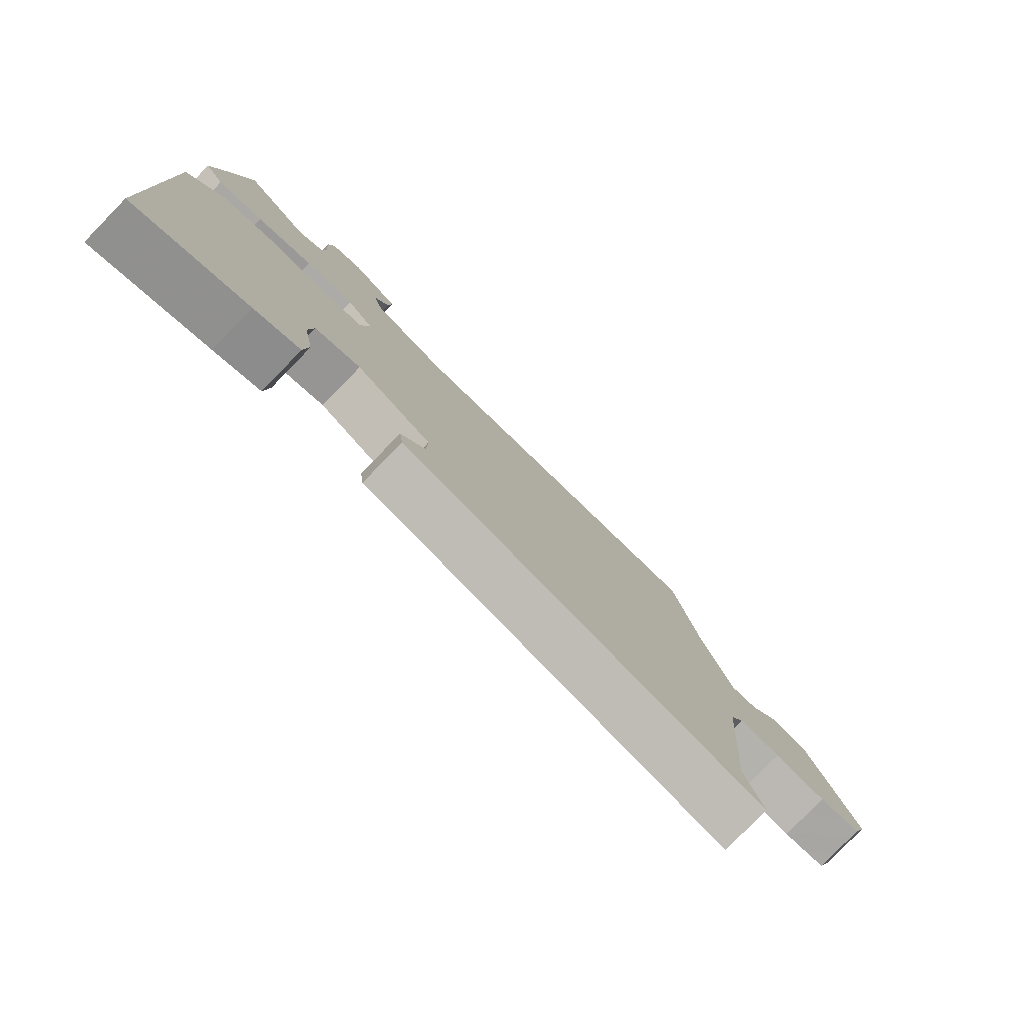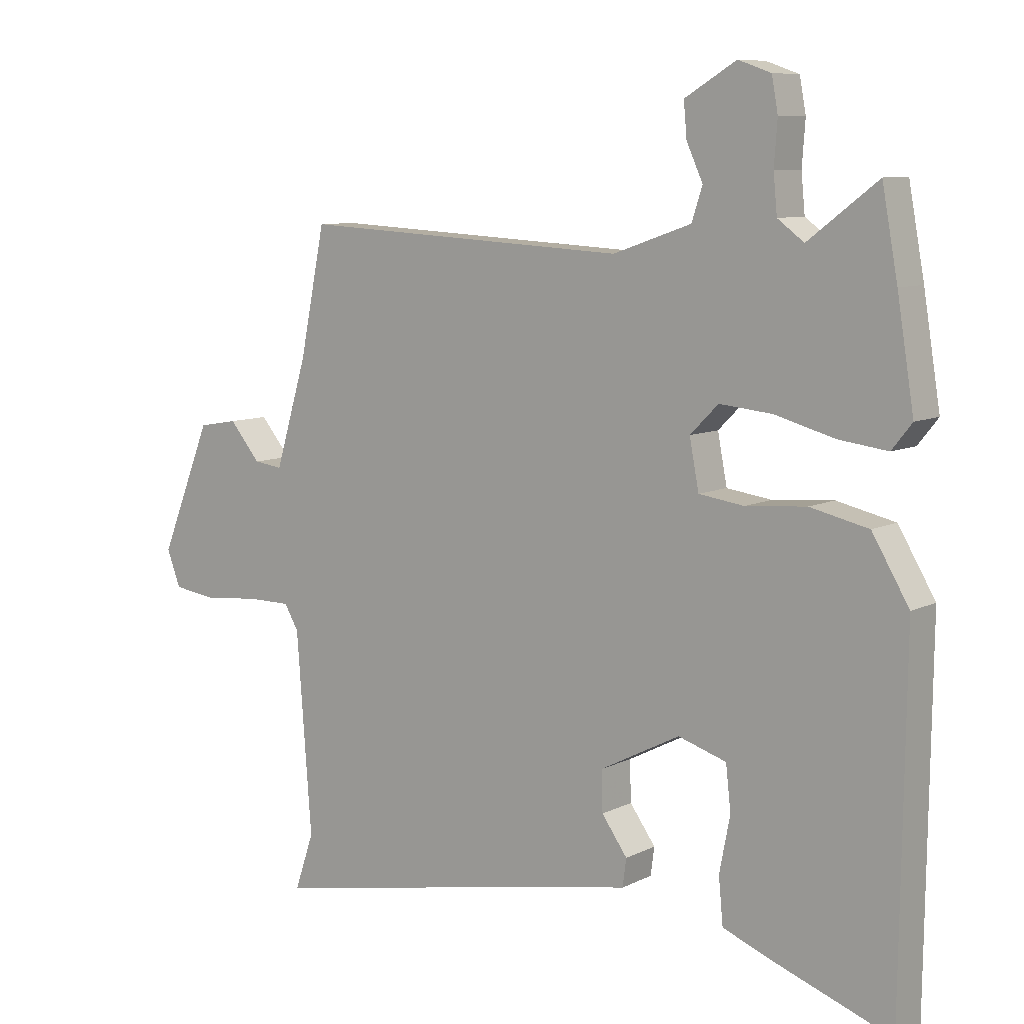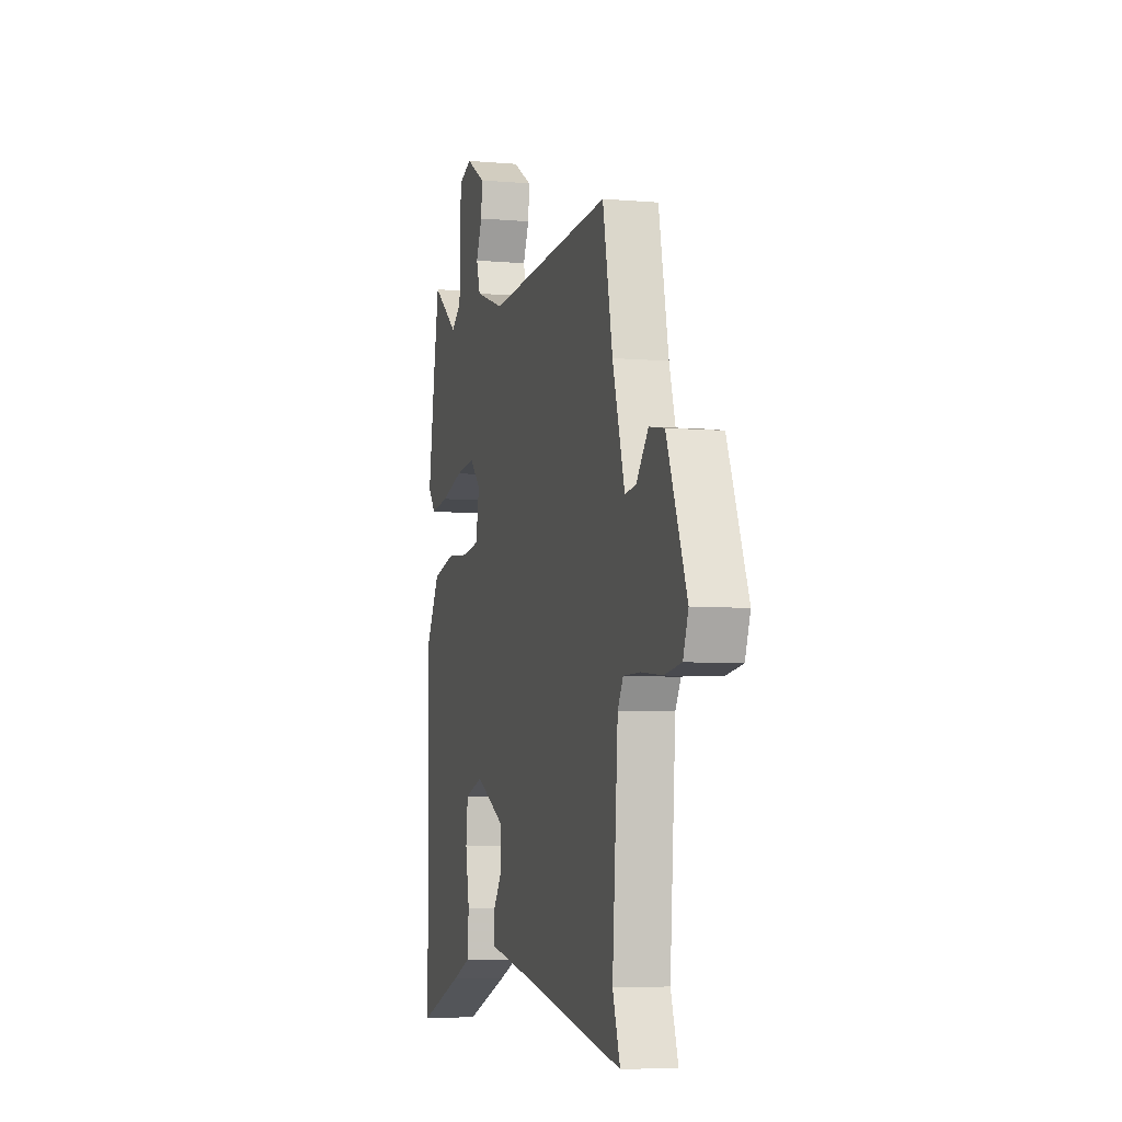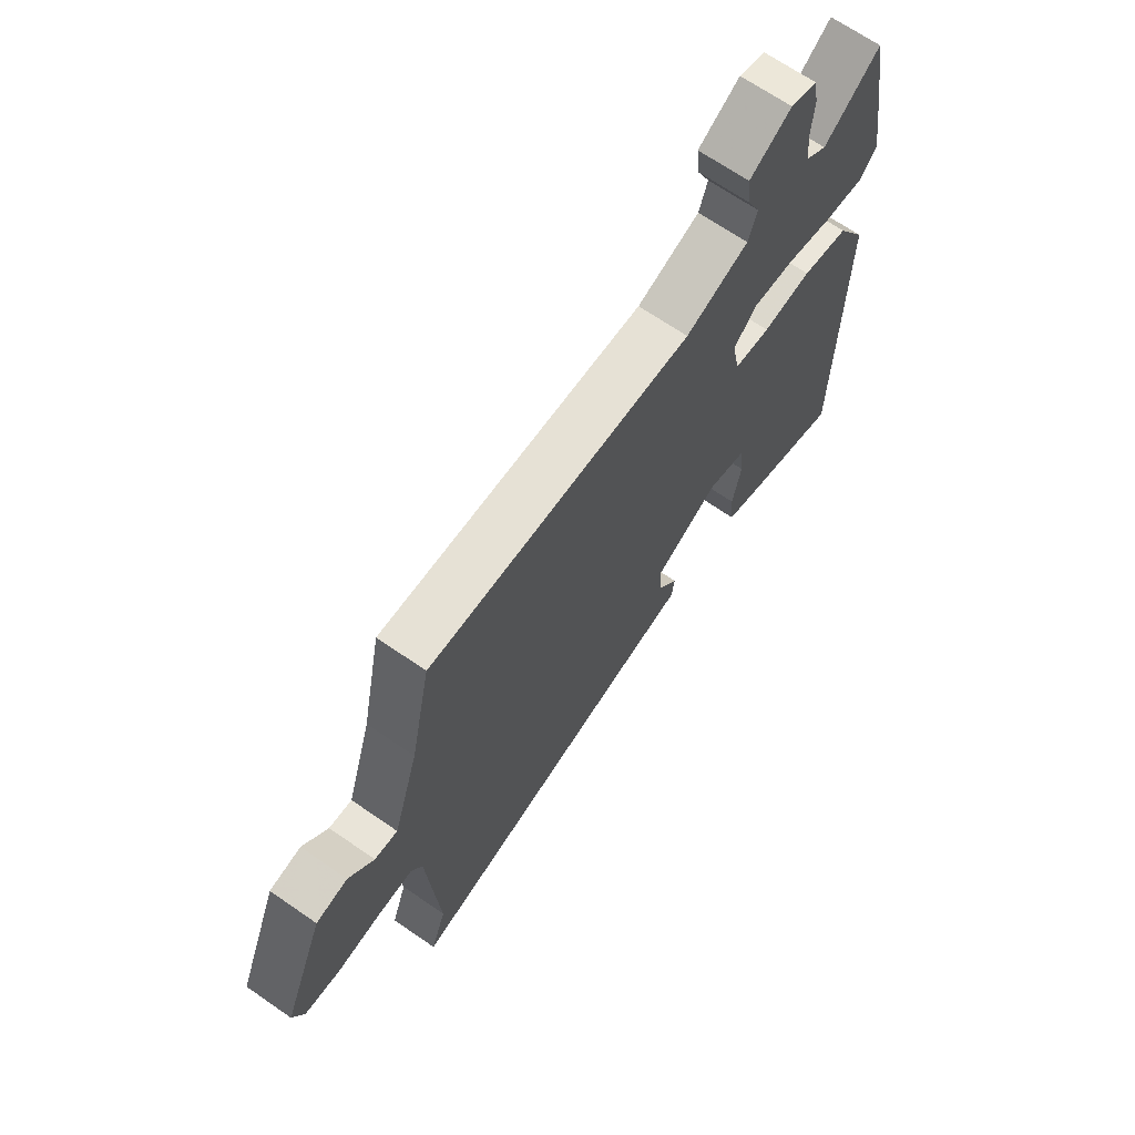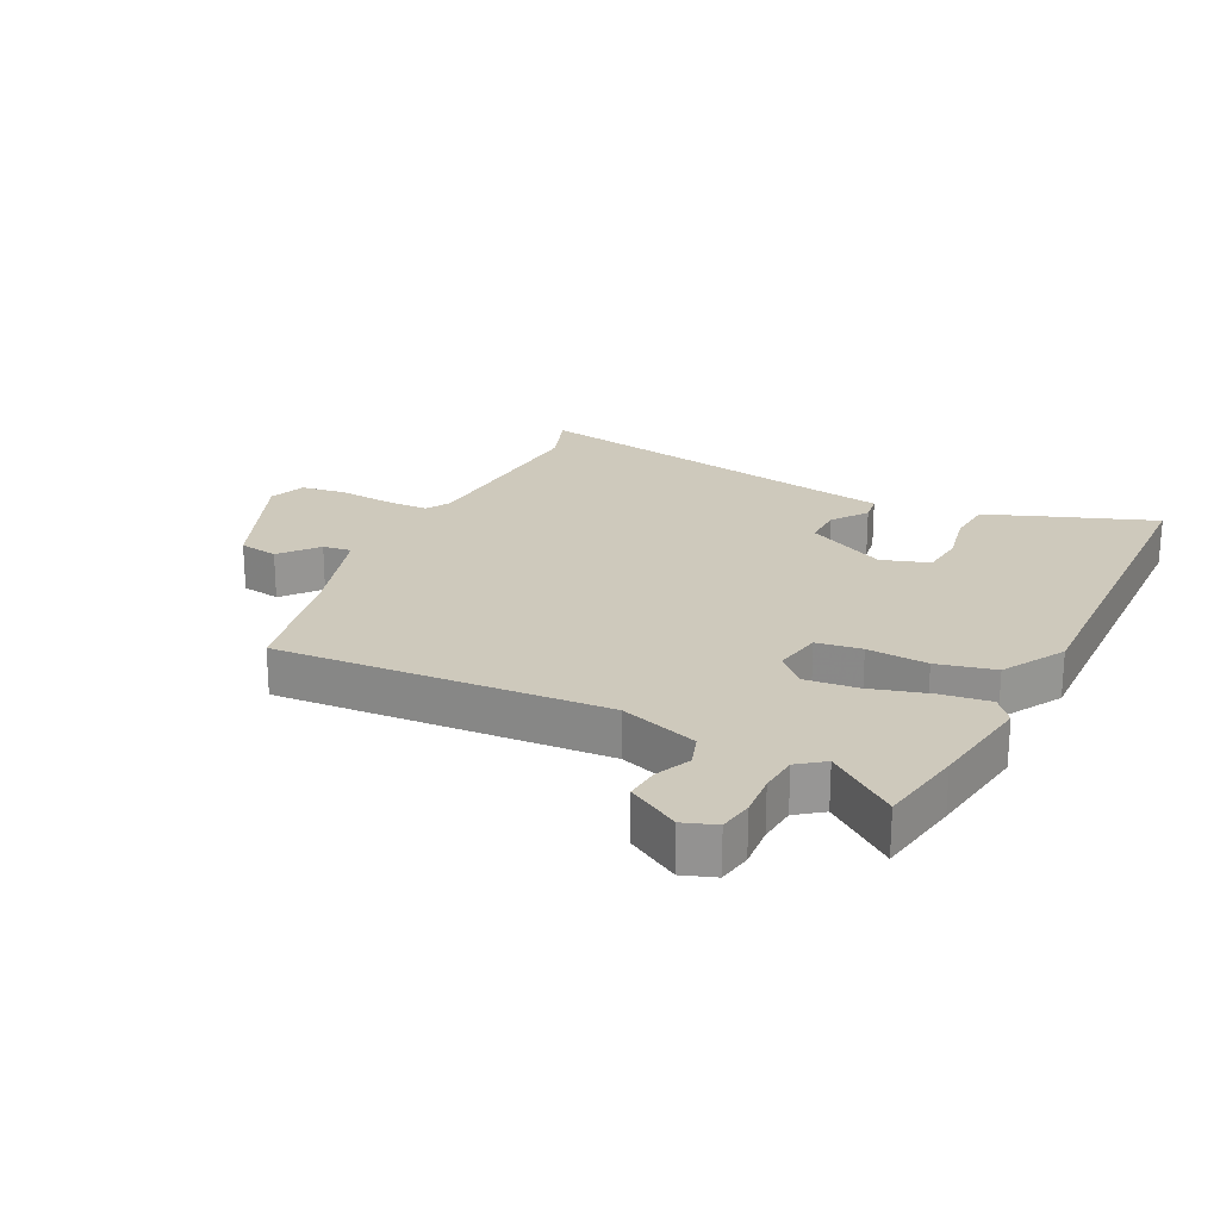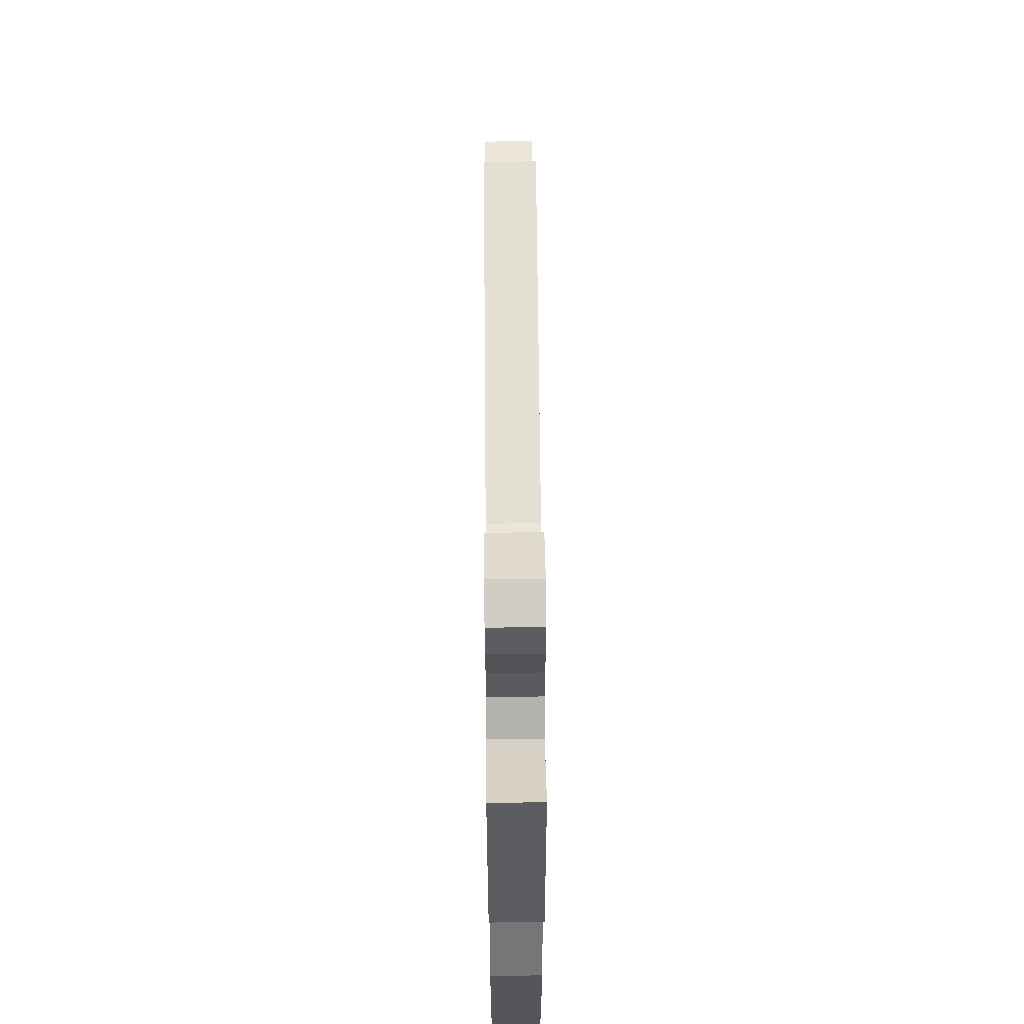
<metadata>
{"format":"obj","ext":"obj","renderer":"f3d","projection":"perspective","resolution":1024,"background":"white","views":[{"elev":-79.6,"azim":135.7,"up":"+Z"},{"elev":8.6,"azim":37.3,"up":"+Z"},{"elev":-6.0,"azim":-104.9,"up":"+Z"},{"elev":67.9,"azim":-55.3,"up":"+Z"},{"elev":22.4,"azim":25.9,"up":"+Y"},{"elev":64.0,"azim":89.5,"up":"+Z"}]}
</metadata>
<code>
v 0.488 0.07 0.565
v 0.513 0.07 0.429
v 0.54 0.07 0.262
v 0.508 0.07 0.222
v 0.43 0.07 0.232
v 0.335 0.07 0.258
v 0.251 0.07 0.266
v 0.206 0.07 0.221
v 0.221 0.07 0.143
v 0.293 0.07 0.133
v 0.39 0.07 0.141
v 0.483 0.07 0.12
v 0.542 0.07 0.021
v 0.535 0.07 -0.548
v 0.345 0.07 -0.48
v 0.268 0.07 -0.45
v 0.261 0.07 -0.377
v 0.278 0.07 -0.289
v 0.27 0.07 -0.218
v 0.193 0.07 -0.194
v 0.065 0.07 -0.26
v 0.067 0.07 -0.324
v 0.108 0.07 -0.381
v 0.102 0.07 -0.425
v -0.041 0.07 -0.451
v -0.514 0.07 -0.542
v -0.483 0.07 -0.451
v -0.507 0.07 -0.132
v -0.53 0.07 -0.093
v -0.601 0.07 -0.093
v -0.688 0.07 -0.102
v -0.759 0.07 -0.092
v -0.781 0.07 -0.034
v -0.698 0.07 0.171
v -0.635 0.07 0.182
v -0.585 0.07 0.123
v -0.539 0.07 0.117
v -0.488 0.07 0.286
v -0.447 0.07 0.488
v 0.08 0.07 0.459
v 0.205 0.07 0.502
v 0.222 0.07 0.554
v 0.196 0.07 0.61
v 0.191 0.07 0.665
v 0.273 0.07 0.714
v 0.325 0.07 0.696
v 0.335 0.07 0.642
v 0.33 0.07 0.573
v 0.336 0.07 0.512
v 0.378 0.07 0.481
v 0.488 0 0.565
v 0.513 0 0.429
v 0.54 0 0.262
v 0.508 0 0.222
v 0.43 0 0.232
v 0.335 0 0.258
v 0.251 0 0.266
v 0.206 0 0.221
v 0.221 0 0.143
v 0.293 0 0.133
v 0.39 0 0.141
v 0.483 0 0.12
v 0.542 0 0.021
v 0.535 0 -0.548
v 0.345 0 -0.48
v 0.268 0 -0.45
v 0.261 0 -0.377
v 0.278 0 -0.289
v 0.27 0 -0.218
v 0.193 0 -0.194
v 0.065 0 -0.26
v 0.067 0 -0.324
v 0.108 0 -0.381
v 0.102 0 -0.425
v -0.041 0 -0.451
v -0.514 0 -0.542
v -0.483 0 -0.451
v -0.507 0 -0.132
v -0.53 0 -0.093
v -0.601 0 -0.093
v -0.688 0 -0.102
v -0.759 0 -0.092
v -0.781 0 -0.034
v -0.698 0 0.171
v -0.635 0 0.182
v -0.585 0 0.123
v -0.539 0 0.117
v -0.488 0 0.286
v -0.447 0 0.488
v 0.08 0 0.459
v 0.205 0 0.502
v 0.222 0 0.554
v 0.196 0 0.61
v 0.191 0 0.665
v 0.273 0 0.714
v 0.325 0 0.696
v 0.335 0 0.642
v 0.33 0 0.573
v 0.336 0 0.512
v 0.378 0 0.481
f 46 47 48
f 45 46 48
f 44 45 48
f 43 44 48
f 42 43 48
f 41 42 48 49
f 40 41 49 50
f 38 39 40
f 37 38 40 50
f 34 35 36
f 33 34 36
f 32 33 36
f 31 32 36
f 30 31 36
f 29 30 36 37
f 28 29 37 50
f 25 26 27
f 25 27 28
f 24 25 28
f 23 24 28
f 22 23 28
f 21 22 28
f 20 21 28
f 16 17 18
f 15 16 18
f 14 15 18
f 13 14 18
f 12 13 18
f 11 12 18
f 10 11 18 19
f 9 10 19 20
f 4 5 6
f 3 4 6
f 2 3 6
f 1 2 6
f 50 1 6
f 50 6 7
f 28 50 7 8
f 8 9 20 28
f 98 97 96
f 98 96 95
f 98 95 94
f 98 94 93
f 98 93 92
f 99 98 92 91
f 100 99 91 90
f 90 89 88
f 100 90 88 87
f 86 85 84
f 86 84 83
f 86 83 82
f 86 82 81
f 86 81 80
f 87 86 80 79
f 100 87 79 78
f 77 76 75
f 78 77 75
f 78 75 74
f 78 74 73
f 78 73 72
f 78 72 71
f 78 71 70
f 68 67 66
f 68 66 65
f 68 65 64
f 68 64 63
f 68 63 62
f 68 62 61
f 69 68 61 60
f 70 69 60 59
f 56 55 54
f 56 54 53
f 56 53 52
f 56 52 51
f 56 51 100
f 57 56 100
f 58 57 100 78
f 78 70 59 58
f 1 51 52 2
f 2 52 53 3
f 3 53 54 4
f 4 54 55 5
f 5 55 56 6
f 6 56 57 7
f 7 57 58 8
f 8 58 59 9
f 9 59 60 10
f 10 60 61 11
f 11 61 62 12
f 12 62 63 13
f 13 63 64 14
f 14 64 65 15
f 15 65 66 16
f 16 66 67 17
f 17 67 68 18
f 18 68 69 19
f 19 69 70 20
f 20 70 71 21
f 21 71 72 22
f 22 72 73 23
f 23 73 74 24
f 24 74 75 25
f 25 75 76 26
f 26 76 77 27
f 27 77 78 28
f 28 78 79 29
f 29 79 80 30
f 30 80 81 31
f 31 81 82 32
f 32 82 83 33
f 33 83 84 34
f 34 84 85 35
f 35 85 86 36
f 36 86 87 37
f 37 87 88 38
f 38 88 89 39
f 39 89 90 40
f 40 90 91 41
f 41 91 92 42
f 42 92 93 43
f 43 93 94 44
f 44 94 95 45
f 45 95 96 46
f 46 96 97 47
f 47 97 98 48
f 48 98 99 49
f 49 99 100 50
f 50 100 51 1

</code>
